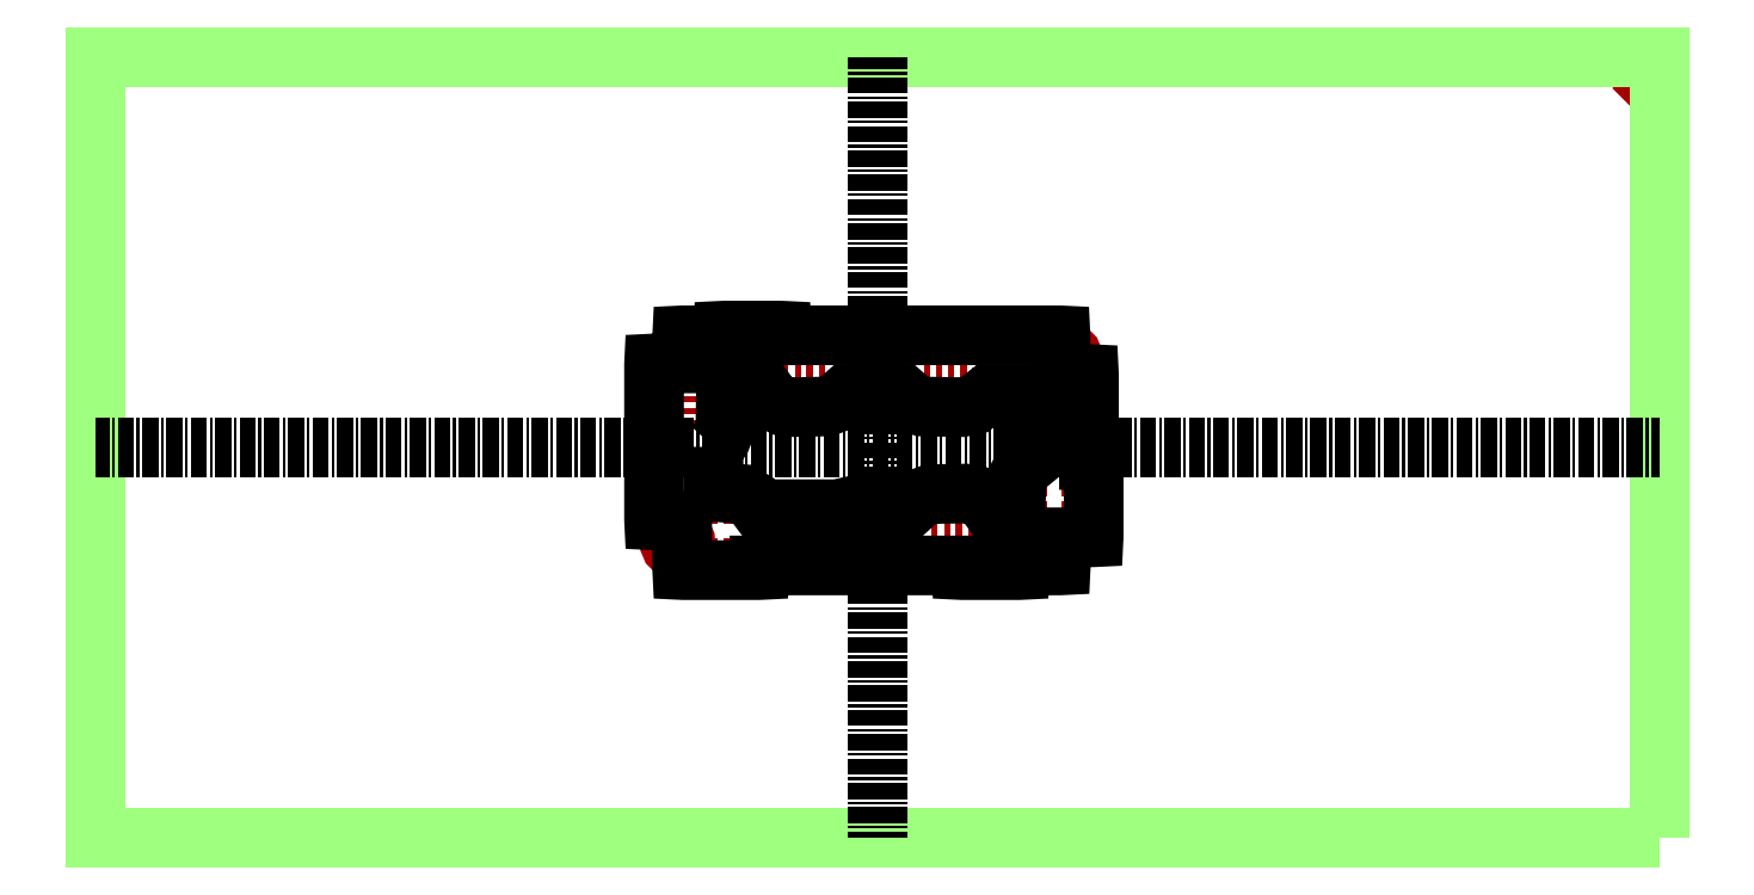
<metadata>
{"format":"dxf","ext":"dxf","renderer":"ezdxf+matplotlib","layout":"modelspace","background":"white","min_lineweight":24,"dpi":150}
</metadata>
<code>
0
SECTION
2
ENTITIES
0
CIRCLE
8
SOLDERMASK_PADS_BTM
10
-6401
20
-3025
30
0
40
250
0
HATCH
8
SOLDERMASK_PADS_BTM
10
0
20
0
30
0
210
0
220
0
230
1
2
SOLID
70
1
71
0
91
1
92
1
93
1
72
2
10
-6401
20
-3025
40
250
50
-90
51
270
73
0
97
0
75
0
76
1
98
1
10
0
20
0
450
0
451
0
460
0
461
0
452
0
462
0
453
2
463
0
421
0
463
1
421
16777215
470

0
CIRCLE
8
SOLDERMASK_PADS_BTM
10
6002
20
2841
30
0
40
250
0
HATCH
8
SOLDERMASK_PADS_BTM
10
0
20
0
30
0
210
0
220
0
230
1
2
SOLID
70
1
71
0
91
1
92
1
93
1
72
2
10
6002
20
2841
40
250
50
-90
51
270
73
0
97
0
75
0
76
1
98
1
10
0
20
0
450
0
451
0
460
0
461
0
452
0
462
0
453
2
463
0
421
0
463
1
421
16777215
470

0
LWPOLYLINE
8
SOLDERMASK_PADS_BTM
90
3
70
1
10
2.418e+04
20
1.218e+04
10
2.468e+04
20
1.218e+04
10
2.468e+04
20
1.168e+04
0
HATCH
8
SOLDERMASK_PADS_BTM
10
0
20
0
30
0
210
0
220
0
230
1
2
SOLID
70
1
71
0
91
1
92
2
72
0
73
1
93
3
10
2.418e+04
20
1.218e+04
10
2.468e+04
20
1.218e+04
10
2.468e+04
20
1.168e+04
97
0
75
0
76
1
98
1
10
0
20
0
450
0
451
0
460
0
461
0
452
0
462
0
453
2
463
0
421
0
463
1
421
16777215
470

0
SOLID
8
SOLDERMASK_PADS_BTM
10
-5121
20
2741
30
0
11
-5121
21
2941
31
0
12
-5271
22
2741
32
0
13
-5271
23
2941
33
0
0
SOLID
8
SOLDERMASK_PADS_BTM
10
-5451
20
2741
30
0
11
-5451
21
2941
31
0
12
-5601
22
2741
32
0
13
-5601
23
2941
33
0
0
SOLID
8
SOLDERMASK_PADS_BTM
10
-4466
20
2741
30
0
11
-4466
21
2941
31
0
12
-4616
22
2741
32
0
13
-4616
23
2941
33
0
0
SOLID
8
SOLDERMASK_PADS_BTM
10
-4796
20
2741
30
0
11
-4796
21
2941
31
0
12
-4946
22
2741
32
0
13
-4946
23
2941
33
0
0
SOLID
8
SOLDERMASK_PADS_BTM
10
-4091
20
2611
30
0
11
-4091
21
2761
31
0
12
-4291
22
2611
32
0
13
-4291
23
2761
33
0
0
SOLID
8
SOLDERMASK_PADS_BTM
10
-4091
20
2941
30
0
11
-4091
21
3091
31
0
12
-4291
22
2941
32
0
13
-4291
23
3091
33
0
0
SOLID
8
SOLDERMASK_PADS_BTM
10
-3716
20
2941
30
0
11
-3716
21
3091
31
0
12
-3916
22
2941
32
0
13
-3916
23
3091
33
0
0
SOLID
8
SOLDERMASK_PADS_BTM
10
-3716
20
2611
30
0
11
-3716
21
2761
31
0
12
-3916
22
2611
32
0
13
-3916
23
2761
33
0
0
SOLID
8
SOLDERMASK_PADS_BTM
10
4882
20
-3125
30
0
11
4882
21
-2925
31
0
12
4732
22
-3125
32
0
13
4732
23
-2925
33
0
0
SOLID
8
SOLDERMASK_PADS_BTM
10
5212
20
-3125
30
0
11
5212
21
-2925
31
0
12
5062
22
-3125
32
0
13
5062
23
-2925
33
0
0
SOLID
8
SOLDERMASK_PADS_BTM
10
4227
20
-3125
30
0
11
4227
21
-2925
31
0
12
4077
22
-3125
32
0
13
4077
23
-2925
33
0
0
SOLID
8
SOLDERMASK_PADS_BTM
10
4557
20
-3125
30
0
11
4557
21
-2925
31
0
12
4407
22
-3125
32
0
13
4407
23
-2925
33
0
0
SOLID
8
SOLDERMASK_PADS_BTM
10
3902
20
-2945
30
0
11
3902
21
-2795
31
0
12
3702
22
-2945
32
0
13
3702
23
-2795
33
0
0
SOLID
8
SOLDERMASK_PADS_BTM
10
3902
20
-3275
30
0
11
3902
21
-3125
31
0
12
3702
22
-3275
32
0
13
3702
23
-3125
33
0
0
SOLID
8
SOLDERMASK_PADS_BTM
10
2077
20
1941
30
0
11
2077
21
2941
31
0
12
1877
22
1941
32
0
13
1877
23
2941
33
0
0
SOLID
8
SOLDERMASK_PADS_BTM
10
1677
20
1941
30
0
11
1677
21
2941
31
0
12
1477
22
1941
32
0
13
1477
23
2941
33
0
0
SOLID
8
SOLDERMASK_PADS_BTM
10
2852
20
1941
30
0
11
2852
21
2941
31
0
12
2652
22
1941
32
0
13
2652
23
2941
33
0
0
SOLID
8
SOLDERMASK_PADS_BTM
10
2452
20
1941
30
0
11
2452
21
2941
31
0
12
2252
22
1941
32
0
13
2252
23
2941
33
0
0
SOLID
8
SOLDERMASK_PADS_BTM
10
5202
20
2741
30
0
11
5202
21
2941
31
0
12
4202
22
2741
32
0
13
4202
23
2941
33
0
0
SOLID
8
SOLDERMASK_PADS_BTM
10
5202
20
2341
30
0
11
5202
21
2541
31
0
12
4202
22
2341
32
0
13
4202
23
2541
33
0
0
SOLID
8
SOLDERMASK_PADS_BTM
10
3527
20
-3275
30
0
11
3527
21
-3125
31
0
12
3327
22
-3275
32
0
13
3327
23
-3125
33
0
0
SOLID
8
SOLDERMASK_PADS_BTM
10
3527
20
-2945
30
0
11
3527
21
-2795
31
0
12
3327
22
-2945
32
0
13
3327
23
-2795
33
0
0
SOLID
8
SOLDERMASK_PADS_BTM
10
4027
20
2341
30
0
11
4027
21
2541
31
0
12
3027
22
2341
32
0
13
3027
23
2541
33
0
0
SOLID
8
SOLDERMASK_PADS_BTM
10
4027
20
2741
30
0
11
4027
21
2941
31
0
12
3027
22
2741
32
0
13
3027
23
2941
33
0
0
SOLID
8
SOLDERMASK_PADS_BTM
10
-5501
20
1841
30
0
11
-5501
21
2041
31
0
12
-6501
22
1841
32
0
13
-6501
23
2041
33
0
0
SOLID
8
SOLDERMASK_PADS_BTM
10
-5501
20
1441
30
0
11
-5501
21
1641
31
0
12
-6501
22
1441
32
0
13
-6501
23
1641
33
0
0
SOLID
8
SOLDERMASK_PADS_BTM
10
-5501
20
1066
30
0
11
-5501
21
1266
31
0
12
-6501
22
1066
32
0
13
-6501
23
1266
33
0
0
SOLID
8
SOLDERMASK_PADS_BTM
10
-5501
20
666.4
30
0
11
-5501
21
866.4
31
0
12
-6501
22
666.4
32
0
13
-6501
23
866.4
33
0
0
SOLID
8
SOLDERMASK_PADS_BTM
10
-6301
20
-508.6
30
0
11
-6301
21
491.4
31
0
12
-6501
22
-508.6
32
0
13
-6501
23
491.4
33
0
0
SOLID
8
SOLDERMASK_PADS_BTM
10
-5901
20
-508.6
30
0
11
-5901
21
491.4
31
0
12
-6101
22
-508.6
32
0
13
-6101
23
491.4
33
0
0
SOLID
8
SOLDERMASK_PADS_BTM
10
-5901
20
-1684
30
0
11
-5901
21
-683.6
31
0
12
-6101
22
-1684
32
0
13
-6101
23
-683.6
33
0
0
SOLID
8
SOLDERMASK_PADS_BTM
10
-6301
20
-1684
30
0
11
-6301
21
-683.6
31
0
12
-6501
22
-1684
32
0
13
-6501
23
-683.6
33
0
0
SOLID
8
SOLDERMASK_PADS_BTM
10
-2498
20
-3125
30
0
11
-2498
21
-2625
31
0
12
-2874
22
-3125
32
0
13
-2874
23
-2625
33
0
0
SOLID
8
SOLDERMASK_PADS_BTM
10
-1672
20
-3125
30
0
11
-1672
21
-2625
31
0
12
-2048
22
-3125
32
0
13
-2048
23
-2625
33
0
0
SOLID
8
SOLDERMASK_PADS_BTM
10
-3875
20
-3125
30
0
11
-3875
21
-2625
31
0
12
-4251
22
-3125
32
0
13
-4251
23
-2625
33
0
0
SOLID
8
SOLDERMASK_PADS_BTM
10
-3049
20
-3125
30
0
11
-3049
21
-2625
31
0
12
-3425
22
-3125
32
0
13
-3425
23
-2625
33
0
0
SOLID
8
SOLDERMASK_PADS_BTM
10
-4426
20
-2449
30
0
11
-4426
21
-2073
31
0
12
-4926
22
-2449
32
0
13
-4926
23
-2073
33
0
0
SOLID
8
SOLDERMASK_PADS_BTM
10
-4426
20
-3275
30
0
11
-4426
21
-2899
31
0
12
-4926
22
-3275
32
0
13
-4926
23
-2899
33
0
0
SOLID
8
SOLDERMASK_PADS_BTM
10
-5101
20
-3275
30
0
11
-5101
21
-2899
31
0
12
-5601
22
-3275
32
0
13
-5601
23
-2899
33
0
0
SOLID
8
SOLDERMASK_PADS_BTM
10
-5101
20
-2449
30
0
11
-5101
21
-2073
31
0
12
-5601
22
-2449
32
0
13
-5601
23
-2073
33
0
0
SOLID
8
SOLDERMASK_PADS_BTM
10
6112
20
-874.6
30
0
11
6112
21
-498.6
31
0
12
5612
22
-874.6
32
0
13
5612
23
-498.6
33
0
0
SOLID
8
SOLDERMASK_PADS_BTM
10
6112
20
-48.6
30
0
11
6112
21
327.4
31
0
12
5612
22
-48.6
32
0
13
5612
23
327.4
33
0
0
SOLID
8
SOLDERMASK_PADS_BTM
10
5436
20
-1550
30
0
11
5436
21
-1050
31
0
12
5060
22
-1550
32
0
13
5060
23
-1050
33
0
0
SOLID
8
SOLDERMASK_PADS_BTM
10
6262
20
-1550
30
0
11
6262
21
-1050
31
0
12
5886
22
-1550
32
0
13
5886
23
-1050
33
0
0
SOLID
8
SOLDERMASK_PADS_BTM
10
6112
20
502.4
30
0
11
6112
21
878.4
31
0
12
5612
22
502.4
32
0
13
5612
23
878.4
33
0
0
SOLID
8
SOLDERMASK_PADS_BTM
10
6112
20
1328
30
0
11
6112
21
1704
31
0
12
5612
22
1328
32
0
13
5612
23
1704
33
0
0
SOLID
8
SOLDERMASK_PADS_BTM
10
6262
20
-2225
30
0
11
6262
21
-1725
31
0
12
5886
22
-2225
32
0
13
5886
23
-1725
33
0
0
SOLID
8
SOLDERMASK_PADS_BTM
10
5436
20
-2225
30
0
11
5436
21
-1725
31
0
12
5060
22
-2225
32
0
13
5060
23
-1725
33
0
0
SOLID
8
SOLDERMASK_PADS_BTM
10
3101
20
-3125
30
0
11
3101
21
-2125
31
0
12
2901
22
-3125
32
0
13
2901
23
-2125
33
0
0
SOLID
8
SOLDERMASK_PADS_BTM
10
2701
20
-3125
30
0
11
2701
21
-2125
31
0
12
2501
22
-3125
32
0
13
2501
23
-2125
33
0
0
SOLID
8
SOLDERMASK_PADS_BTM
10
-504.2
20
2741
30
0
11
-504.2
21
2941
31
0
12
-1504
22
2741
32
0
13
-1504
23
2941
33
0
0
SOLID
8
SOLDERMASK_PADS_BTM
10
-504.2
20
2341
30
0
11
-504.2
21
2541
31
0
12
-1504
22
2341
32
0
13
-1504
23
2541
33
0
0
SOLID
8
SOLDERMASK_PADS_BTM
10
670.8
20
2341
30
0
11
670.8
21
2541
31
0
12
-329.2
22
2341
32
0
13
-329.2
23
2541
33
0
0
SOLID
8
SOLDERMASK_PADS_BTM
10
670.8
20
2741
30
0
11
670.8
21
2941
31
0
12
-329.2
22
2741
32
0
13
-329.2
23
2941
33
0
0
SOLID
8
SOLDERMASK_PADS_BTM
10
-2854
20
1941
30
0
11
-2854
21
2941
31
0
12
-3054
22
1941
32
0
13
-3054
23
2941
33
0
0
SOLID
8
SOLDERMASK_PADS_BTM
10
-2454
20
1941
30
0
11
-2454
21
2941
31
0
12
-2654
22
1941
32
0
13
-2654
23
2941
33
0
0
SOLID
8
SOLDERMASK_PADS_BTM
10
-2079
20
1941
30
0
11
-2079
21
2941
31
0
12
-2279
22
1941
32
0
13
-2279
23
2941
33
0
0
SOLID
8
SOLDERMASK_PADS_BTM
10
-1679
20
1941
30
0
11
-1679
21
2941
31
0
12
-1879
22
1941
32
0
13
-1879
23
2941
33
0
0
SOLID
8
SOLDERMASK_PADS_BTM
10
375.8
20
-2725
30
0
11
375.8
21
-2525
31
0
12
-624.2
22
-2725
32
0
13
-624.2
23
-2525
33
0
0
SOLID
8
SOLDERMASK_PADS_BTM
10
375.8
20
-3125
30
0
11
375.8
21
-2925
31
0
12
-624.2
22
-3125
32
0
13
-624.2
23
-2925
33
0
0
SOLID
8
SOLDERMASK_PADS_BTM
10
1551
20
-3125
30
0
11
1551
21
-2925
31
0
12
550.8
22
-3125
32
0
13
550.8
23
-2925
33
0
0
SOLID
8
SOLDERMASK_PADS_BTM
10
1551
20
-2725
30
0
11
1551
21
-2525
31
0
12
550.8
22
-2725
32
0
13
550.8
23
-2525
33
0
0
SOLID
8
SOLDERMASK_PADS_BTM
10
2326
20
-3125
30
0
11
2326
21
-2125
31
0
12
2126
22
-3125
32
0
13
2126
23
-2125
33
0
0
SOLID
8
SOLDERMASK_PADS_BTM
10
1926
20
-3125
30
0
11
1926
21
-2125
31
0
12
1726
22
-3125
32
0
13
1726
23
-2125
33
0
0
LWPOLYLINE
8
PKG_OUTLINE
90
4
70
1
10
2.5e+04
20
-1.25e+04
10
-2.5e+04
20
-1.25e+04
10
-2.5e+04
20
1.25e+04
10
2.5e+04
20
1.25e+04
0
INSERT
8
0
2
*U0
10
0
20
0
30
0
0
INSERT
8
0
2
*U1
10
0
20
0
30
0
0
LWPOLYLINE
8
0
90
122
70
0
10
-3249
20
-3775
10
-3499
20
-3775
10
-3776
20
-3775
10
-3776
20
-3900
10
-3777
20
-3923
10
-3800
20
-3925
10
-4475
20
-3925
10
-5551
20
-3925
10
-6226
20
-3925
10
-6249
20
-3923
10
-6251
20
-3900
10
-6251
20
-3074
10
-6251
20
-2334
10
-6726
20
-2334
10
-7126
20
-2334
10
-7149
20
-2332
10
-7151
20
-2309
10
-7151
20
-1134
10
-7151
20
-58.15
10
-7151
20
40.95
10
-7151
20
440.9
10
-7151
20
815.9
10
-7151
20
1117
10
-7151
20
1216
10
-7151
20
1492
10
-7151
20
1892
10
-7151
20
2267
10
-7151
20
2667
10
-7149
20
2690
10
-7126
20
2691
10
-6251
20
2691
10
-6251
20
3567
10
-6249
20
3590
10
-6226
20
3591
10
-5896
20
3591
10
-5571
20
3591
10
-5241
20
3591
10
-4941
20
3591
10
-4941
20
3717
10
-4939
20
3740
10
-4916
20
3741
10
-4541
20
3741
10
-3465
20
3741
10
-3090
20
3741
10
-3067
20
3740
10
-3066
20
3717
10
-3066
20
3591
10
-2905
20
3591
10
-2505
20
3591
10
-2229
20
3591
10
-2130
20
3591
10
-1829
20
3591
10
-1454
20
3591
10
-1054
20
3591
10
-954.7
20
3591
10
121.2
20
3591
10
851.7
20
3591
10
1252
20
3591
10
1296
20
3591
10
1627
20
3591
10
2027
20
3591
10
2303
20
3591
10
2402
20
3591
10
2703
20
3591
10
3078
20
3591
10
3478
20
3591
10
3577
20
3591
10
4653
20
3591
10
5828
20
3591
10
5851
20
3590
10
5852
20
3567
10
5852
20
3167
10
5852
20
2354
10
6738
20
2354
10
6761
20
2353
10
6762
20
2330
10
6762
20
1504
10
6762
20
952.9
10
6762
20
702.9
10
6762
20
126.9
10
6762
20
-123.1
10
6762
20
-399.6
10
6888
20
-399.6
10
6911
20
-400.7
10
6912
20
-424.1
10
6912
20
-1099
10
6912
20
-2175
10
6912
20
-2850
10
6911
20
-2873
10
6888
20
-2875
10
6062
20
-2875
10
5862
20
-2875
10
5862
20
-3750
10
5861
20
-3773
10
5838
20
-3775
10
5508
20
-3775
10
5183
20
-3775
10
4853
20
-3775
10
4552
20
-3775
10
4552
20
-3900
10
4551
20
-3923
10
4528
20
-3925
10
4153
20
-3925
10
3077
20
-3925
10
2702
20
-3925
10
2678
20
-3923
10
2677
20
-3900
10
2677
20
-3775
10
2551
20
-3775
10
2275
20
-3775
10
2176
20
-3775
10
1875
20
-3775
10
1500
20
-3775
10
1100
20
-3775
10
1001
20
-3775
10
-74.7
20
-3775
10
-1046
20
-3775
10
-1250
20
-3775
10
-1872
20
-3775
10
-2423
20
-3775
10
-2673
20
-3775
10
-3249
20
-3775
0
LWPOLYLINE
8
0
90
36
70
0
10
-5246
20
19.3
10
-5003
20
284.1
10
-4868
20
629.5
10
-4849
20
1960
10
-3705
20
1960
10
-3375
20
1502
10
-3041
20
1331
10
-2762
20
1291
10
-1622
20
1313
10
-1332
20
1423
10
-1029
20
1690
10
826.6
20
1690
10
1130
20
1423
10
1420
20
1313
10
2704
20
1291
10
3106
20
1376
10
3503
20
1690
10
4961
20
1690
10
4961
20
-398.9
10
4619
20
-680.6
10
4450
20
-1014
10
4409
20
-2143
10
3752
20
-2143
10
3422
20
-1685
10
3177
20
-1545
10
2808
20
-1475
10
1689
20
-1492
10
1343
20
-1627
10
1075
20
-1873
10
-841.1
20
-1875
10
-1299
20
-1975
10
-3775
20
-1973
10
-3985
20
-1693
10
-4301
20
-1493
10
-5249
20
-1421
10
-5246
20
19.3
0
ENDSEC
0
EOF

</code>
